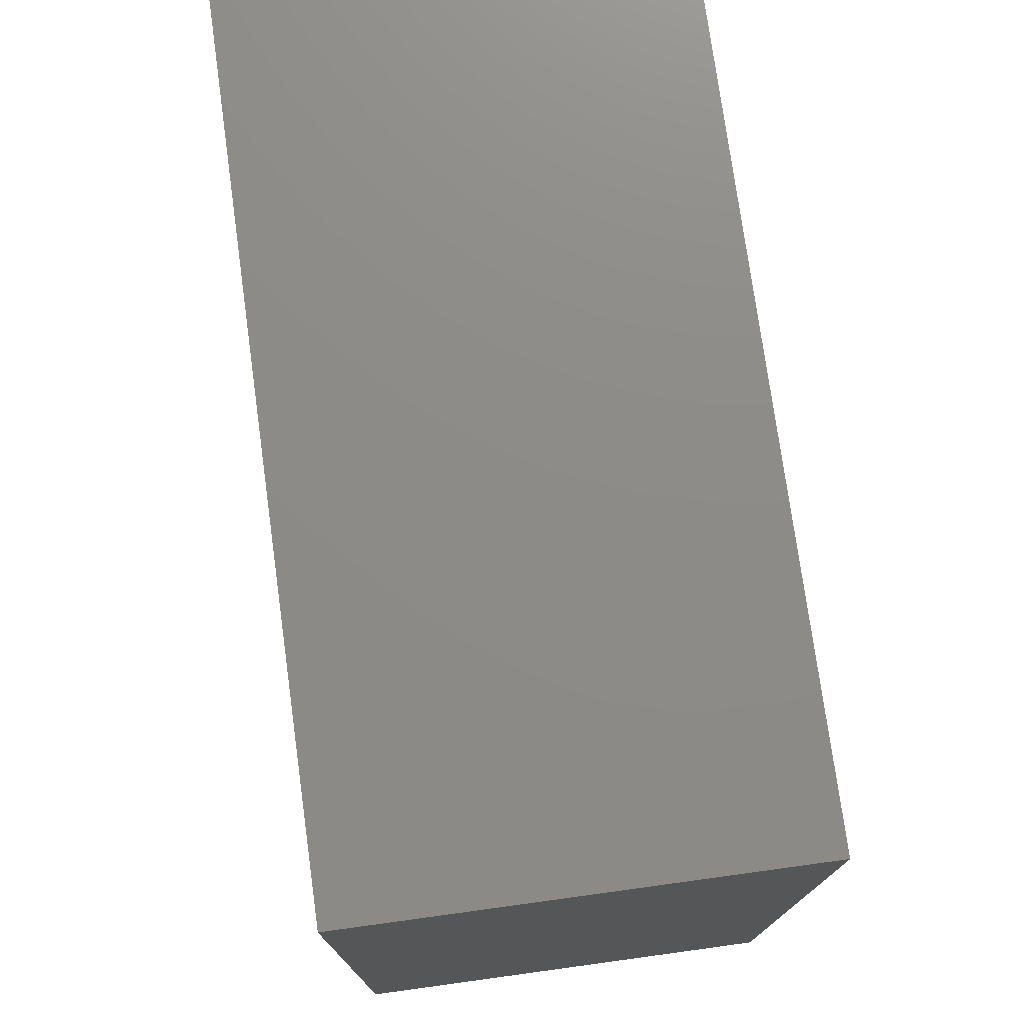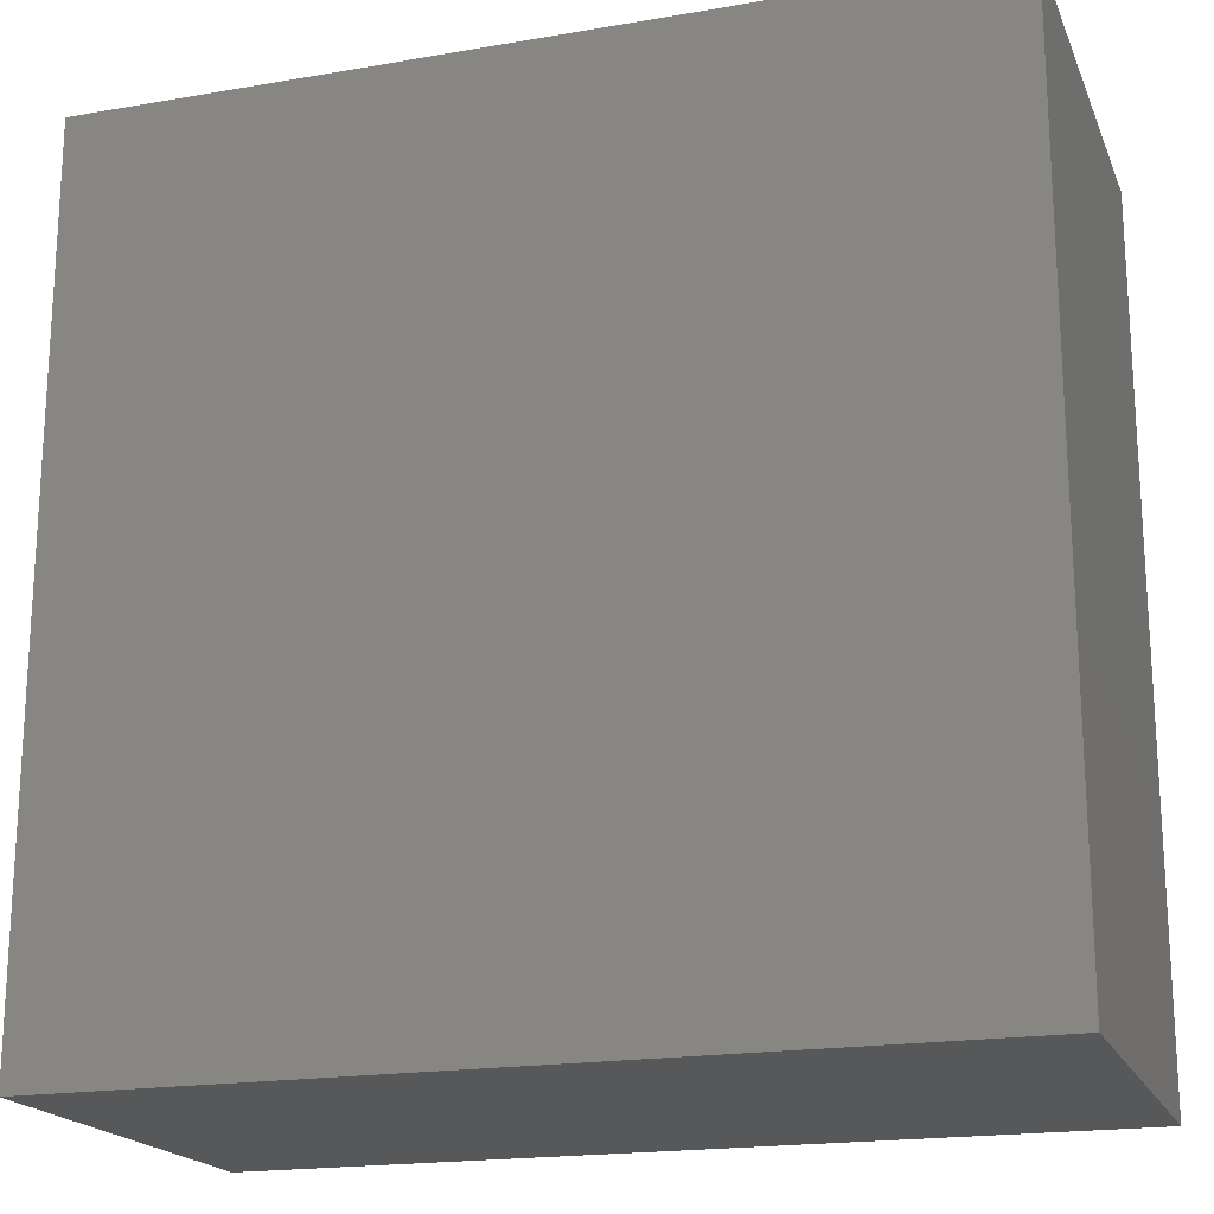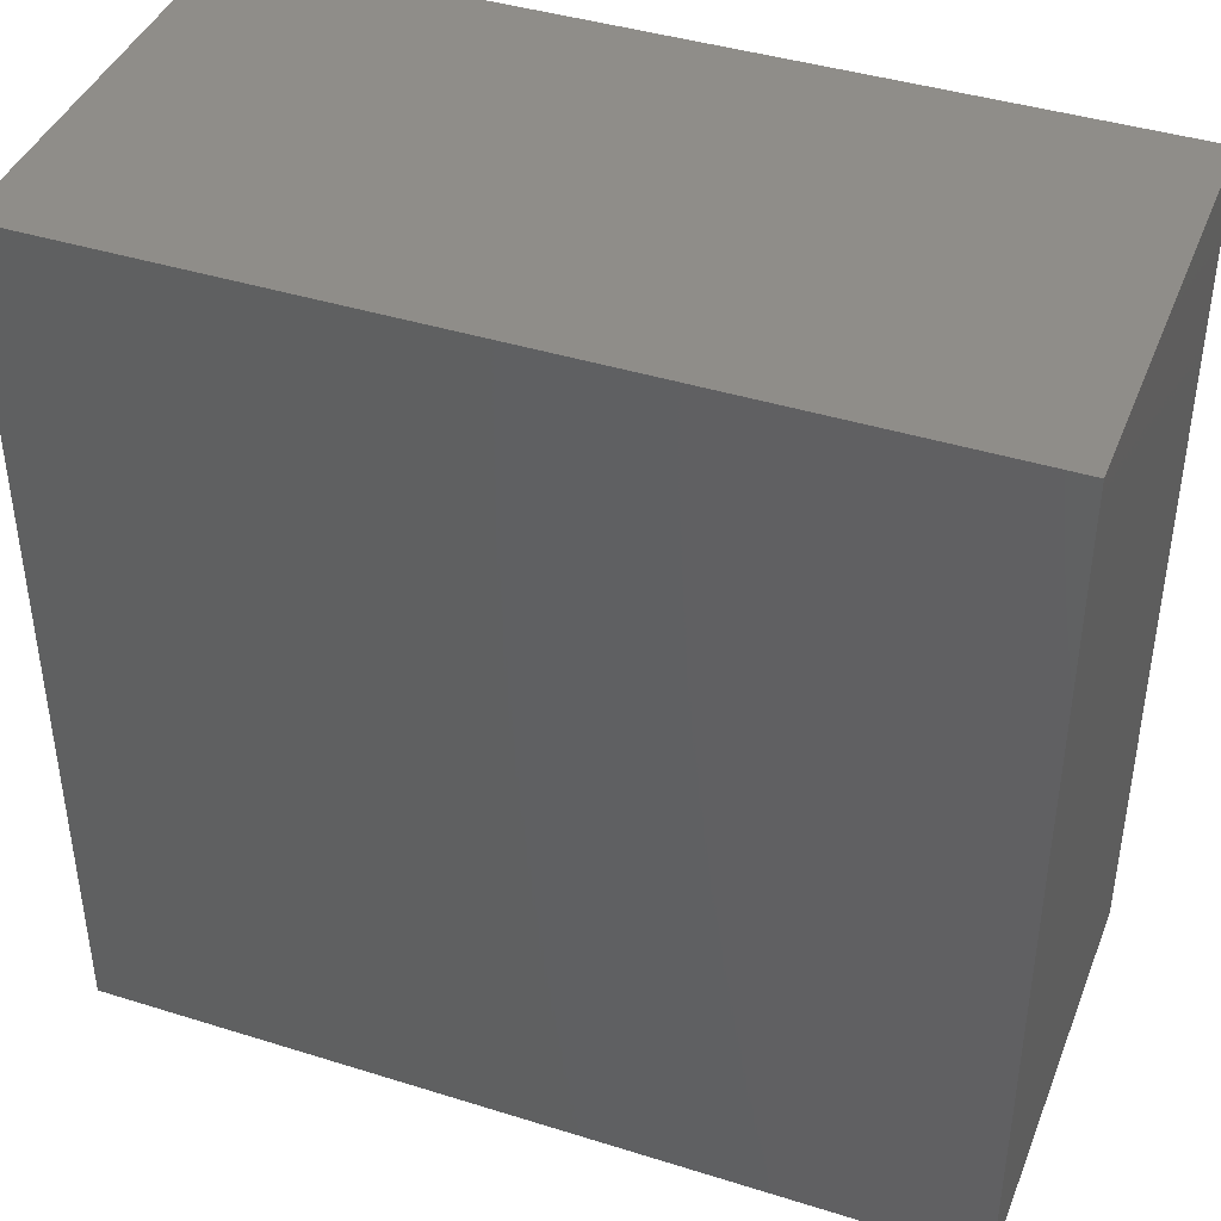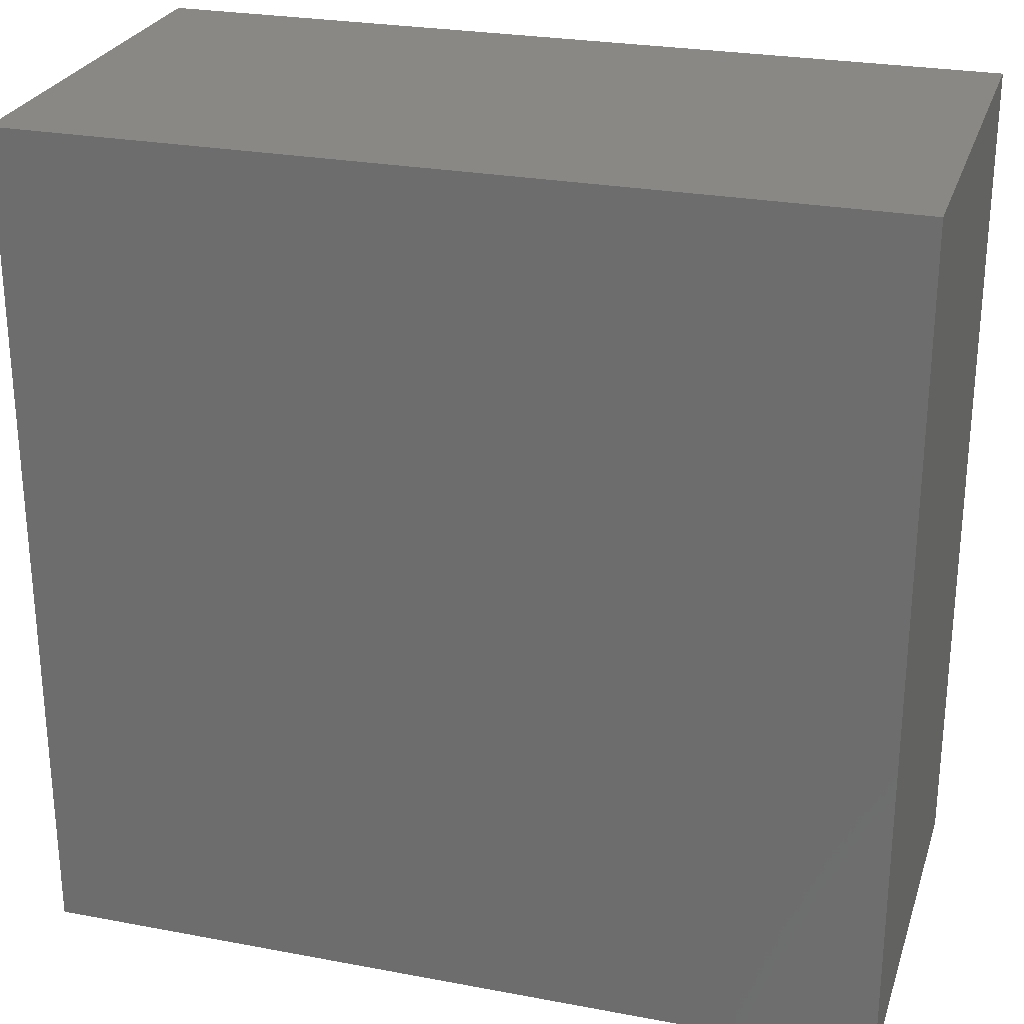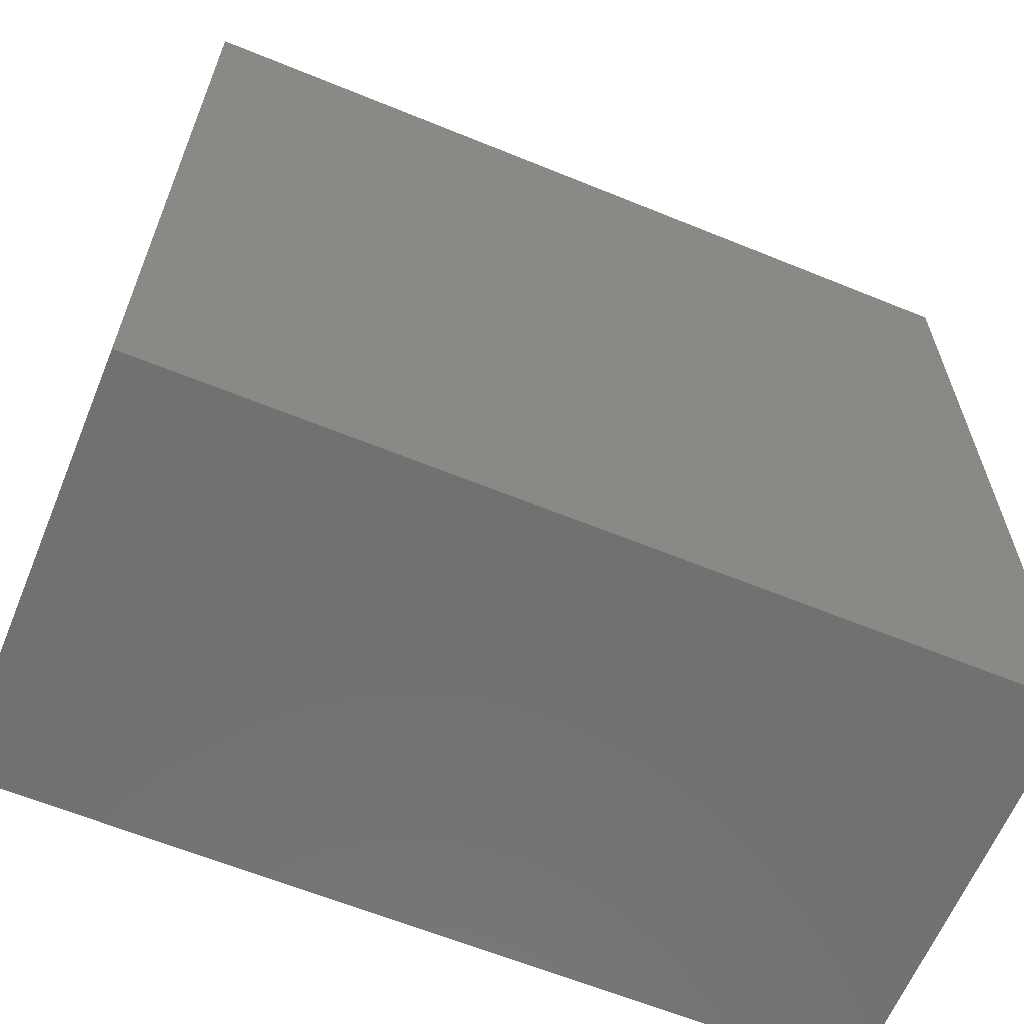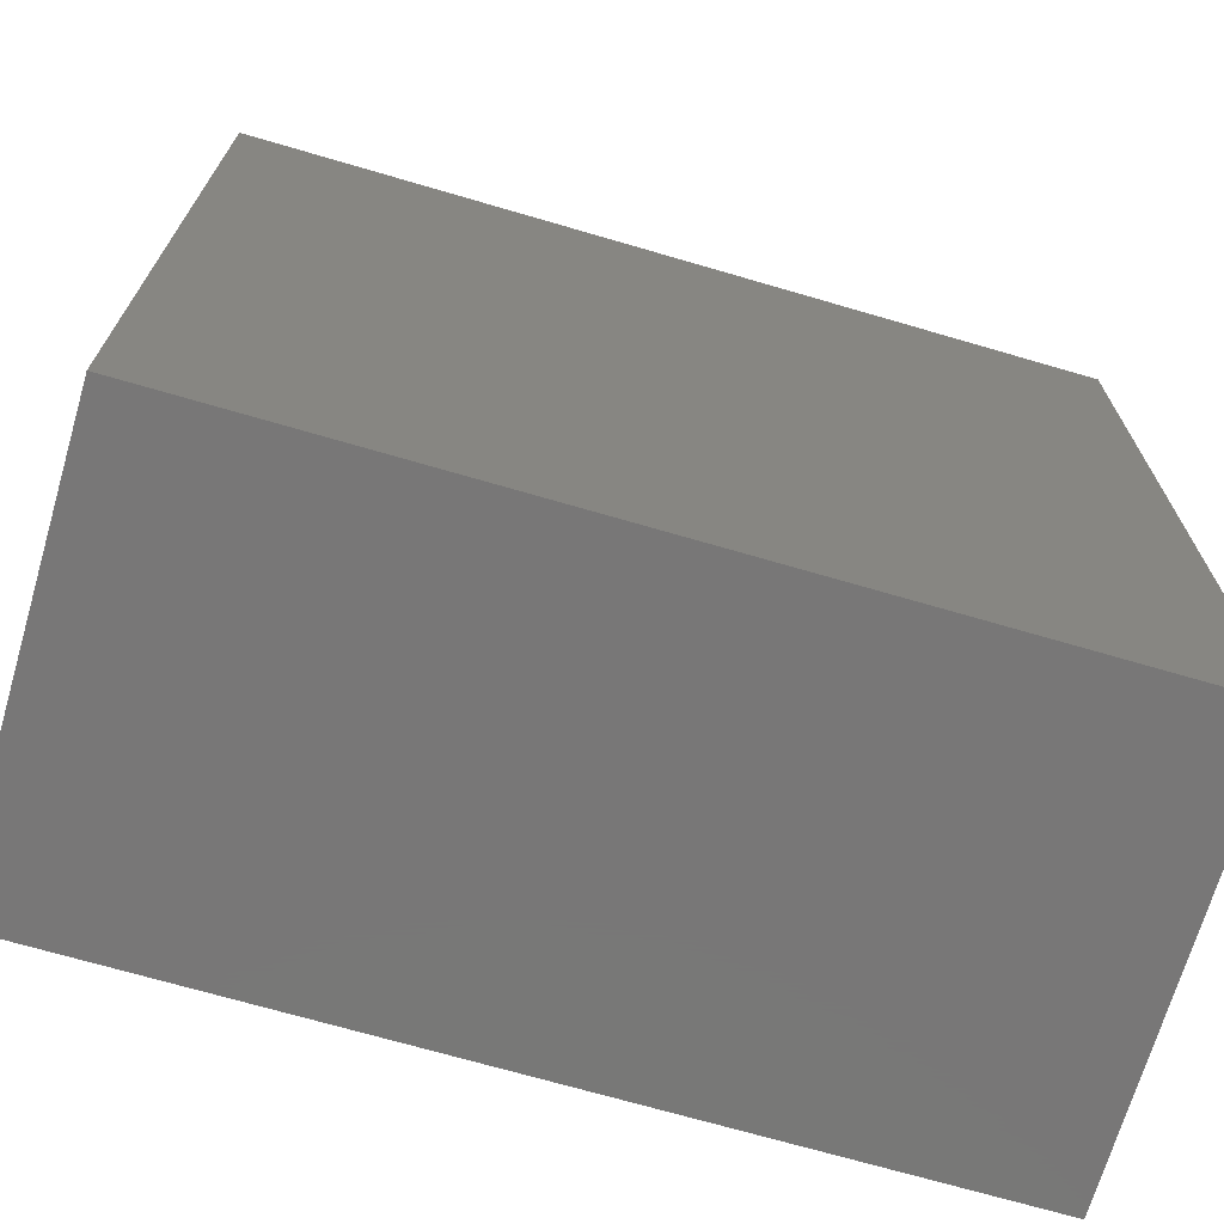
<metadata>
{"format":"stl","ext":"stl","renderer":"f3d","projection":"perspective","resolution":1024,"background":"white","views":[{"elev":75.7,"azim":82.2,"up":"+Z"},{"elev":-19.1,"azim":-162.0,"up":"+Z"},{"elev":41.6,"azim":-159.3,"up":"+Z"},{"elev":26.3,"azim":16.5,"up":"+Z"},{"elev":-63.1,"azim":-22.4,"up":"+Z"},{"elev":-70.2,"azim":163.7,"up":"+Z"}]}
</metadata>
<code>
# stl→obj: 8 verts, 12 faces
v 10 -5 0
v 10 -5 20
v -10 -5 0
v -10 -5 20
v -10 5 0
v -10 5 20
v 10 5 0
v 10 5 20
f 1 2 3
f 3 2 4
f 3 4 5
f 5 4 6
f 5 6 7
f 7 6 8
f 7 8 1
f 1 8 2
f 6 2 8
f 2 6 4
f 7 1 5
f 3 5 1

</code>
